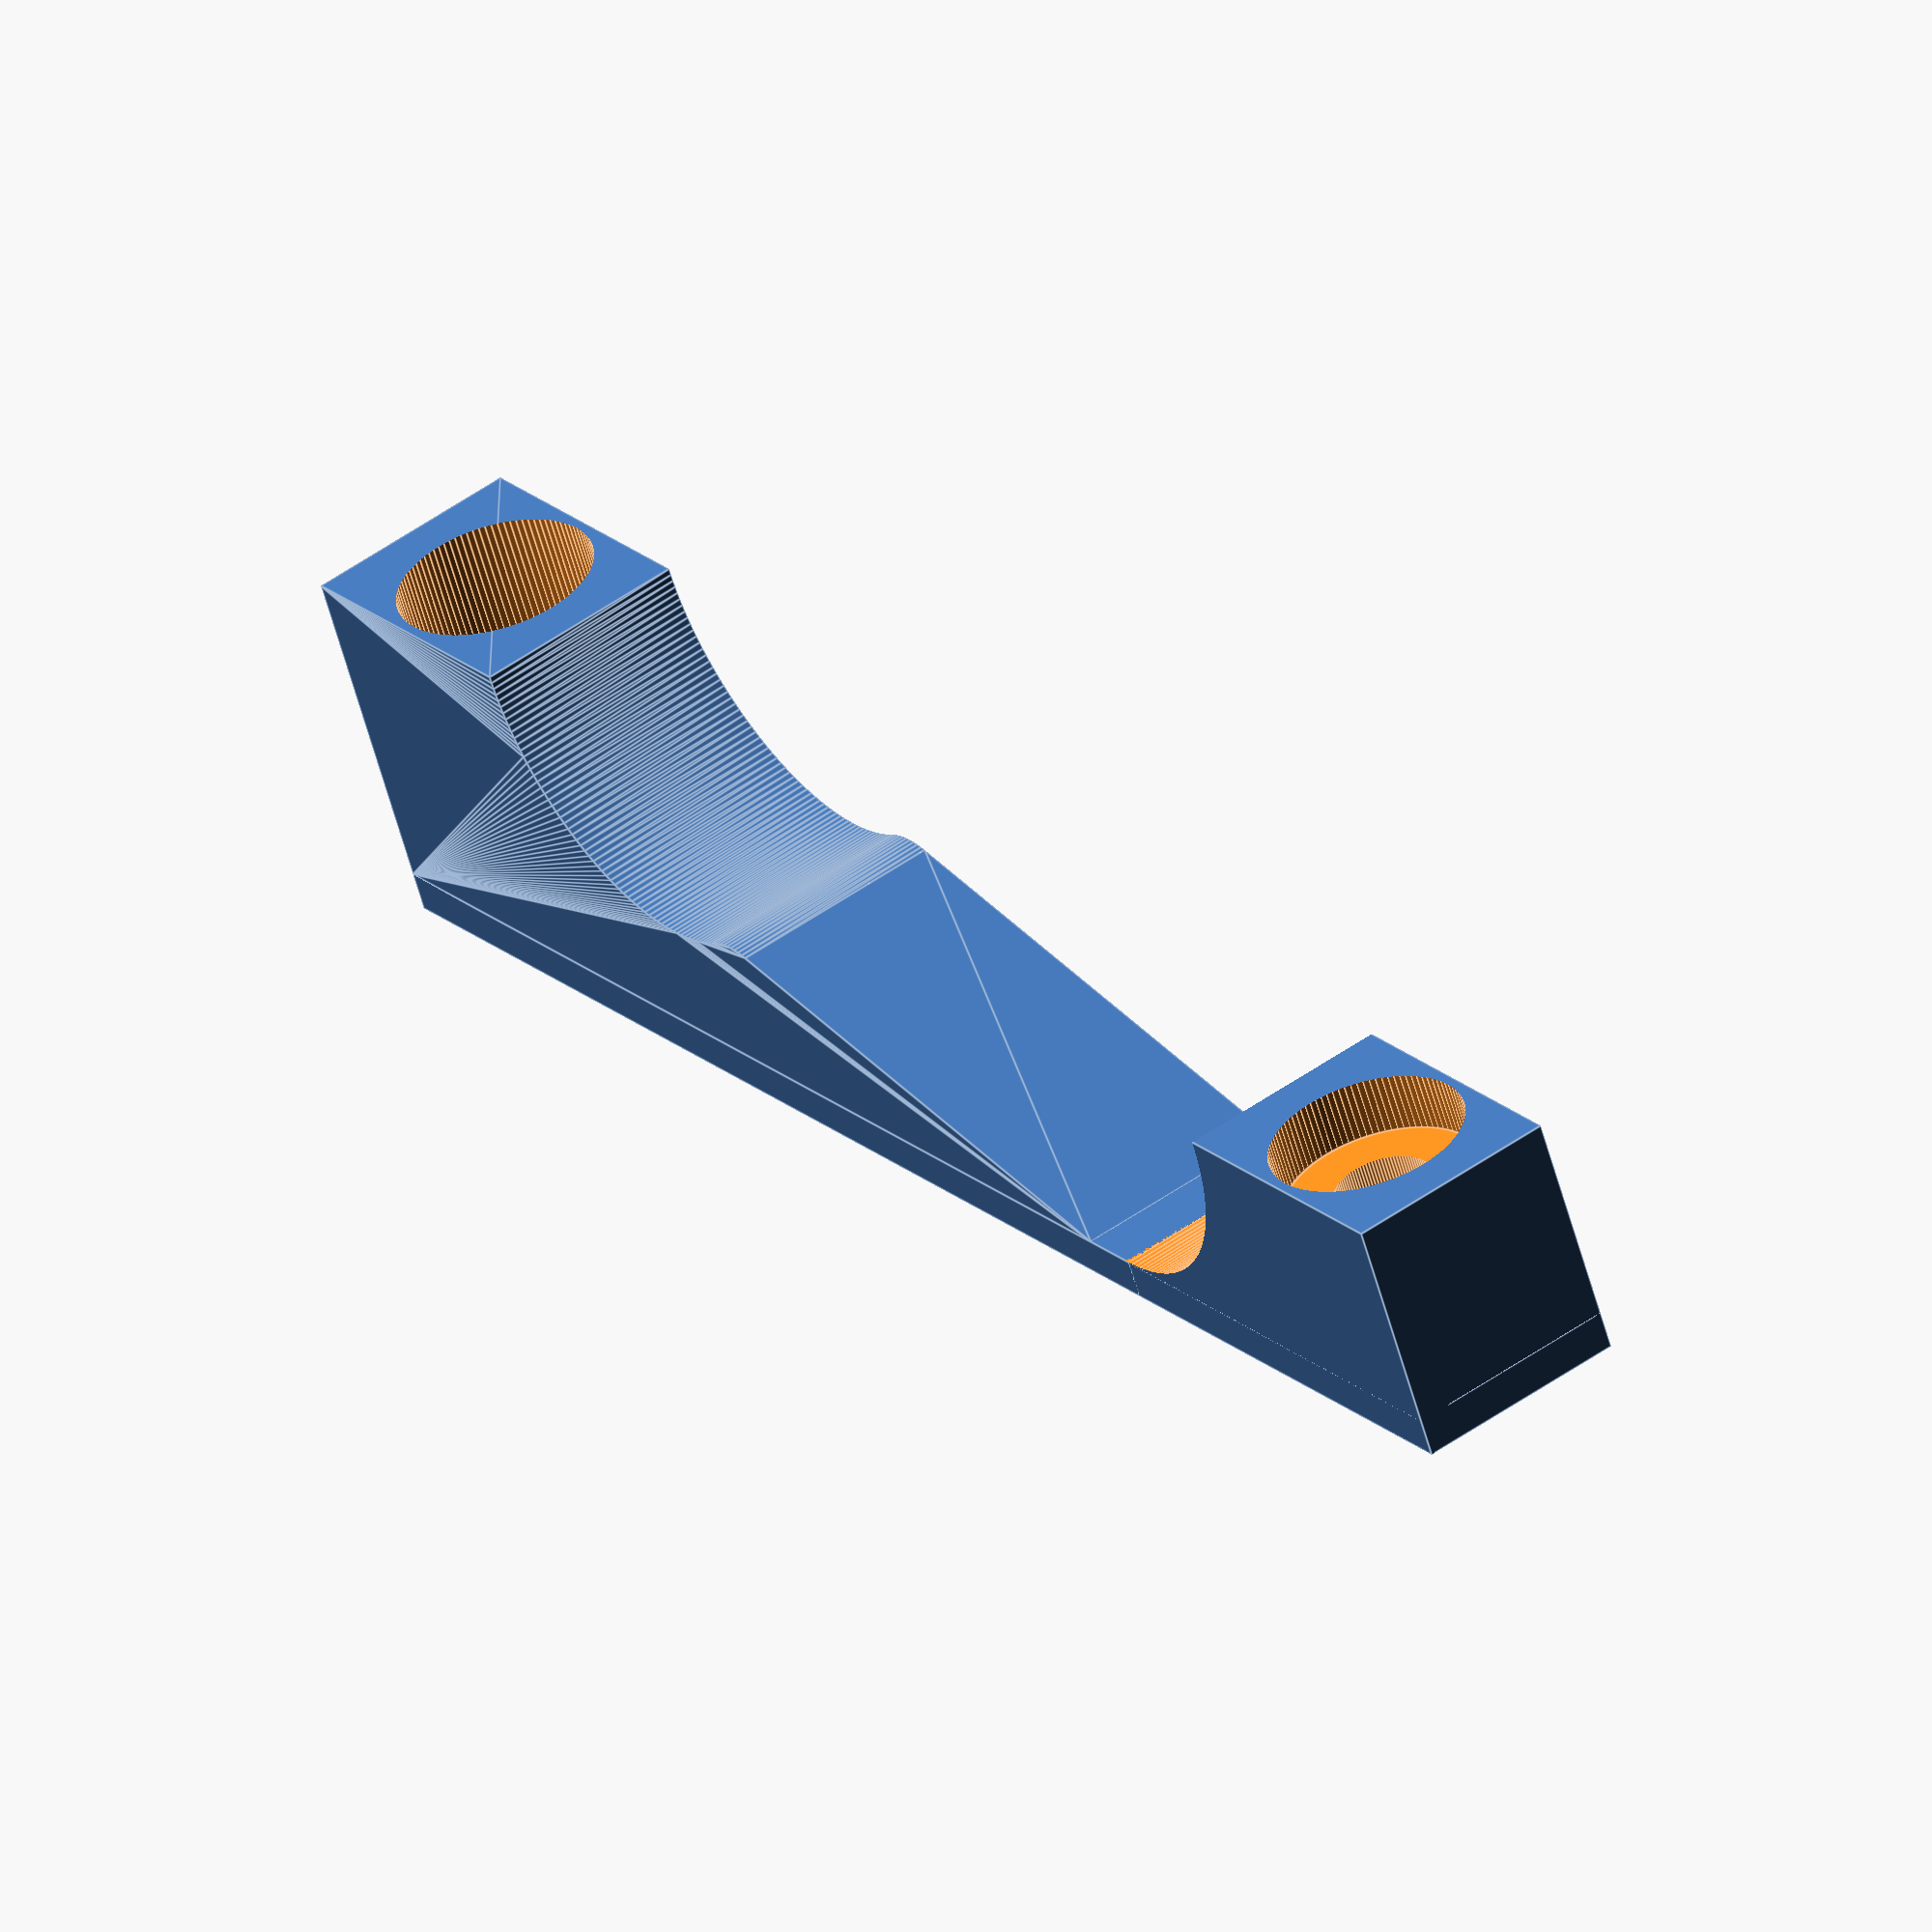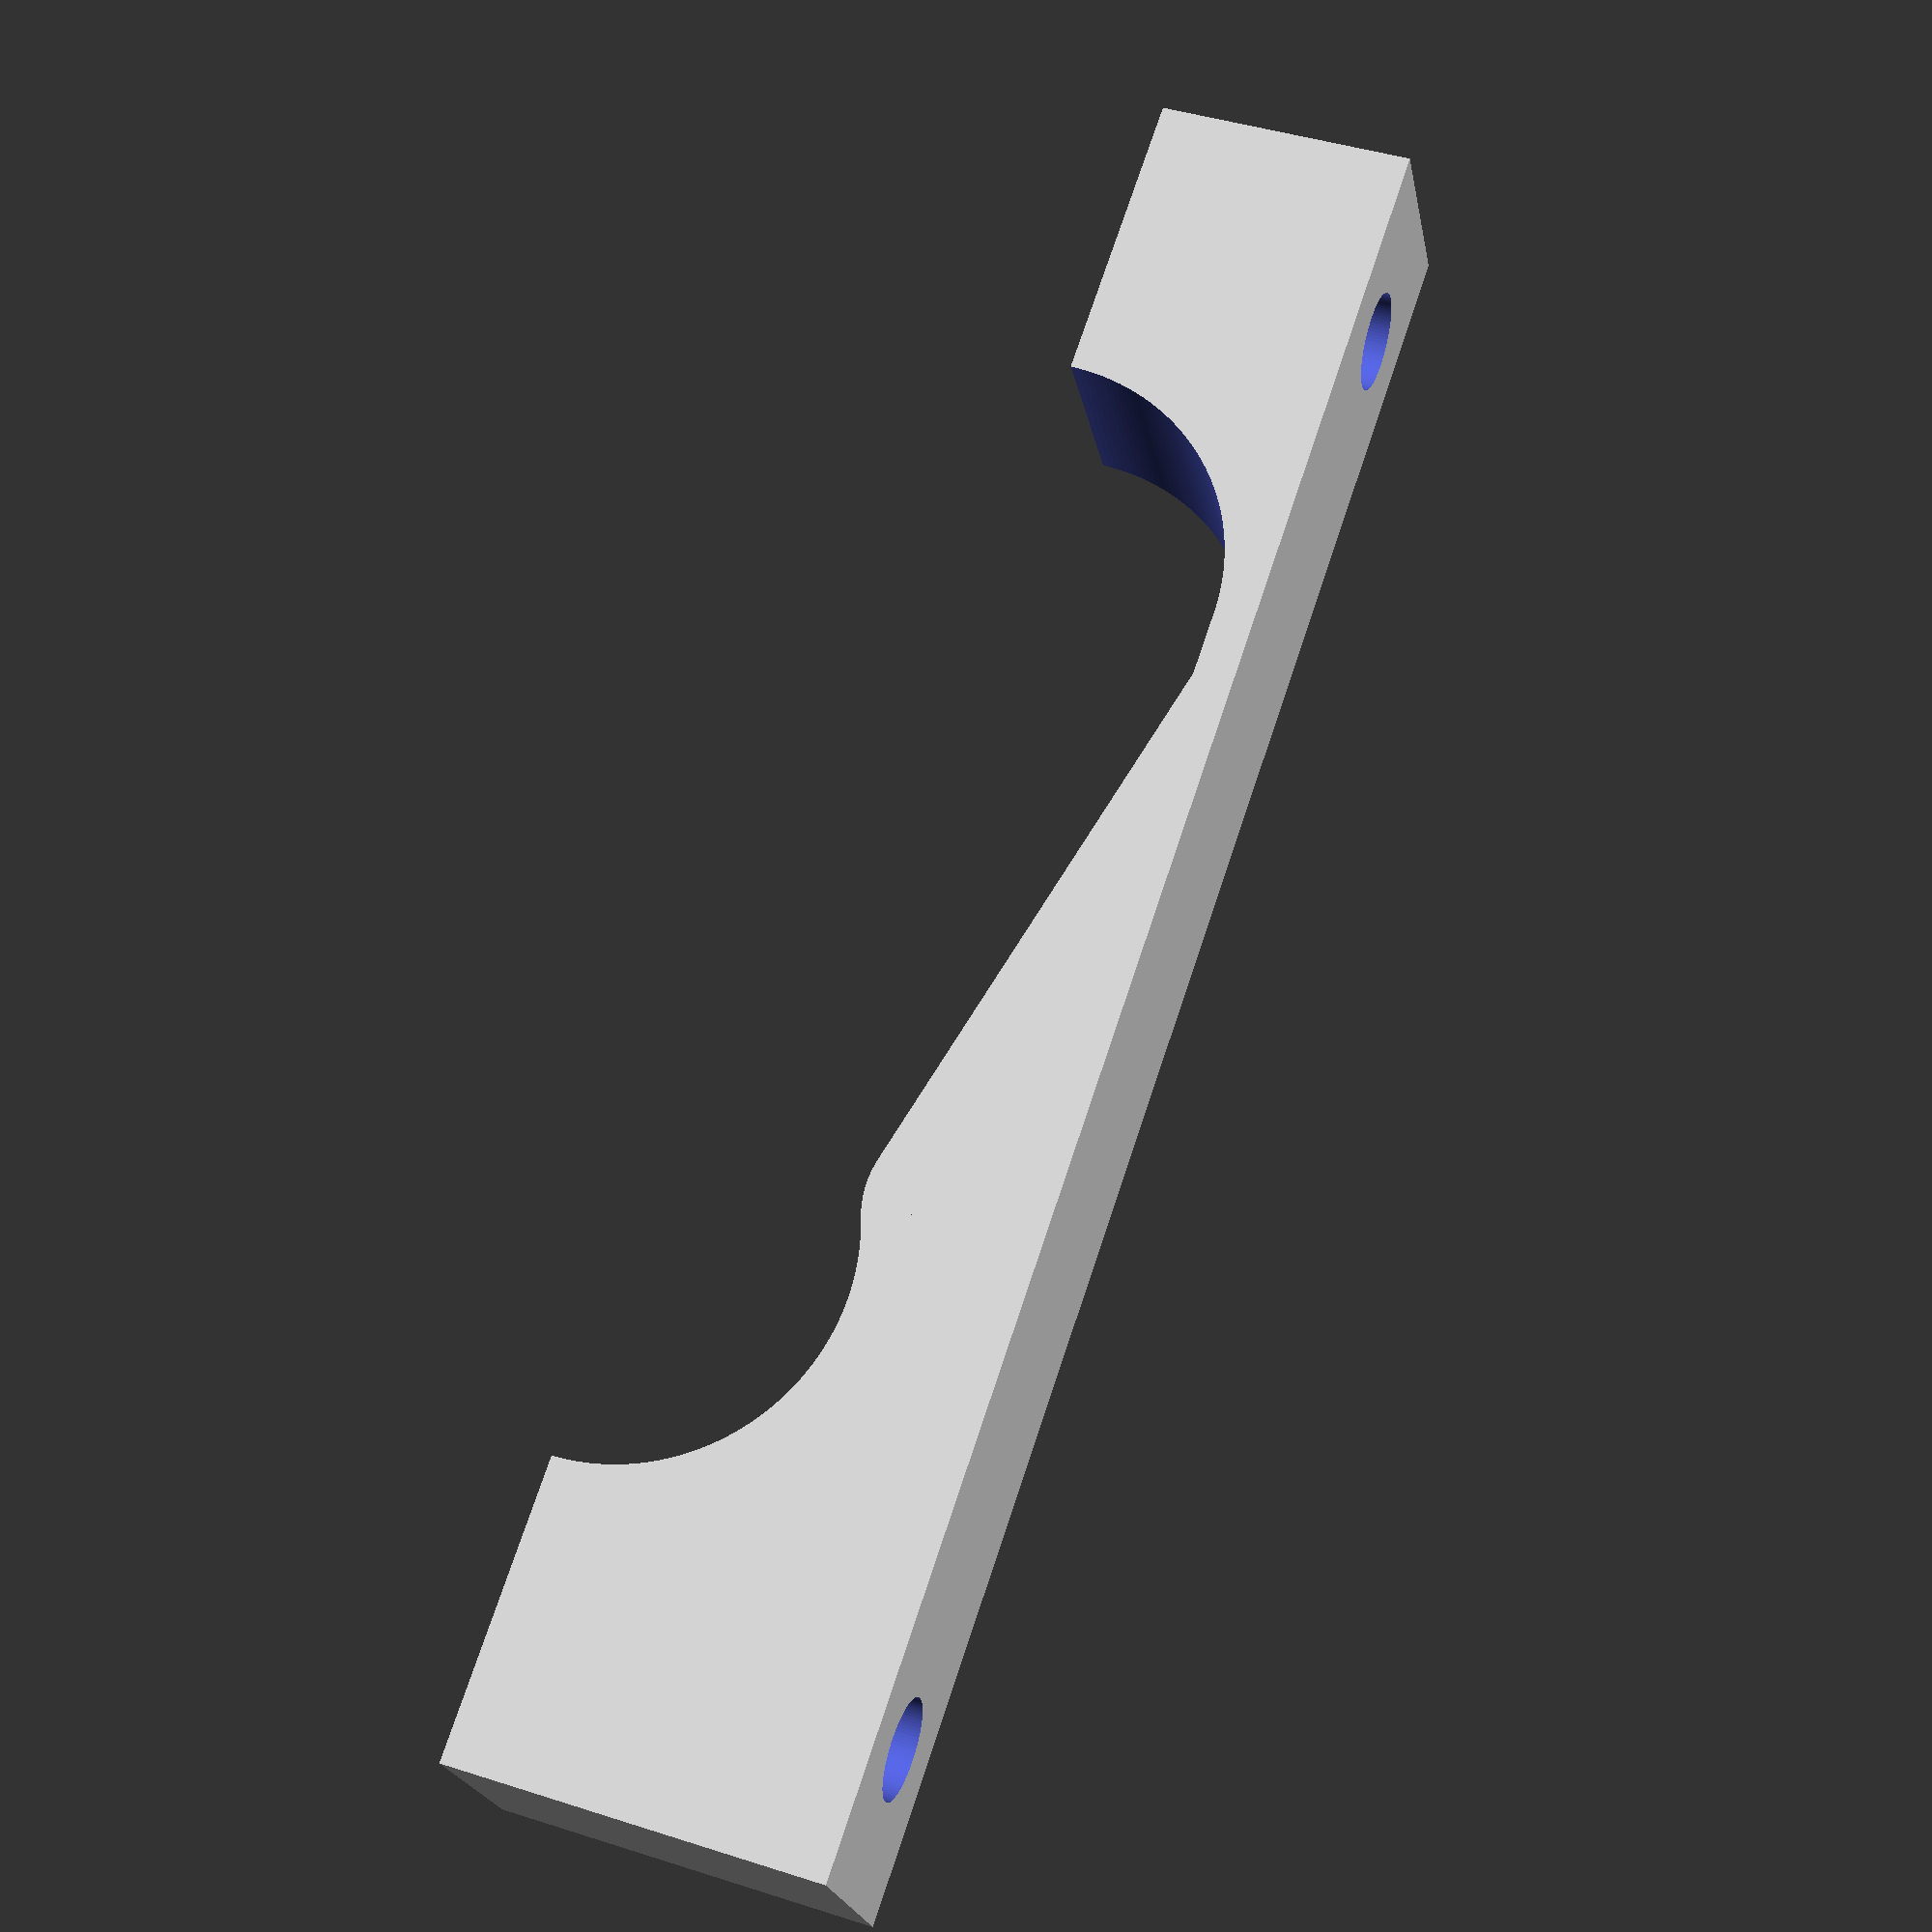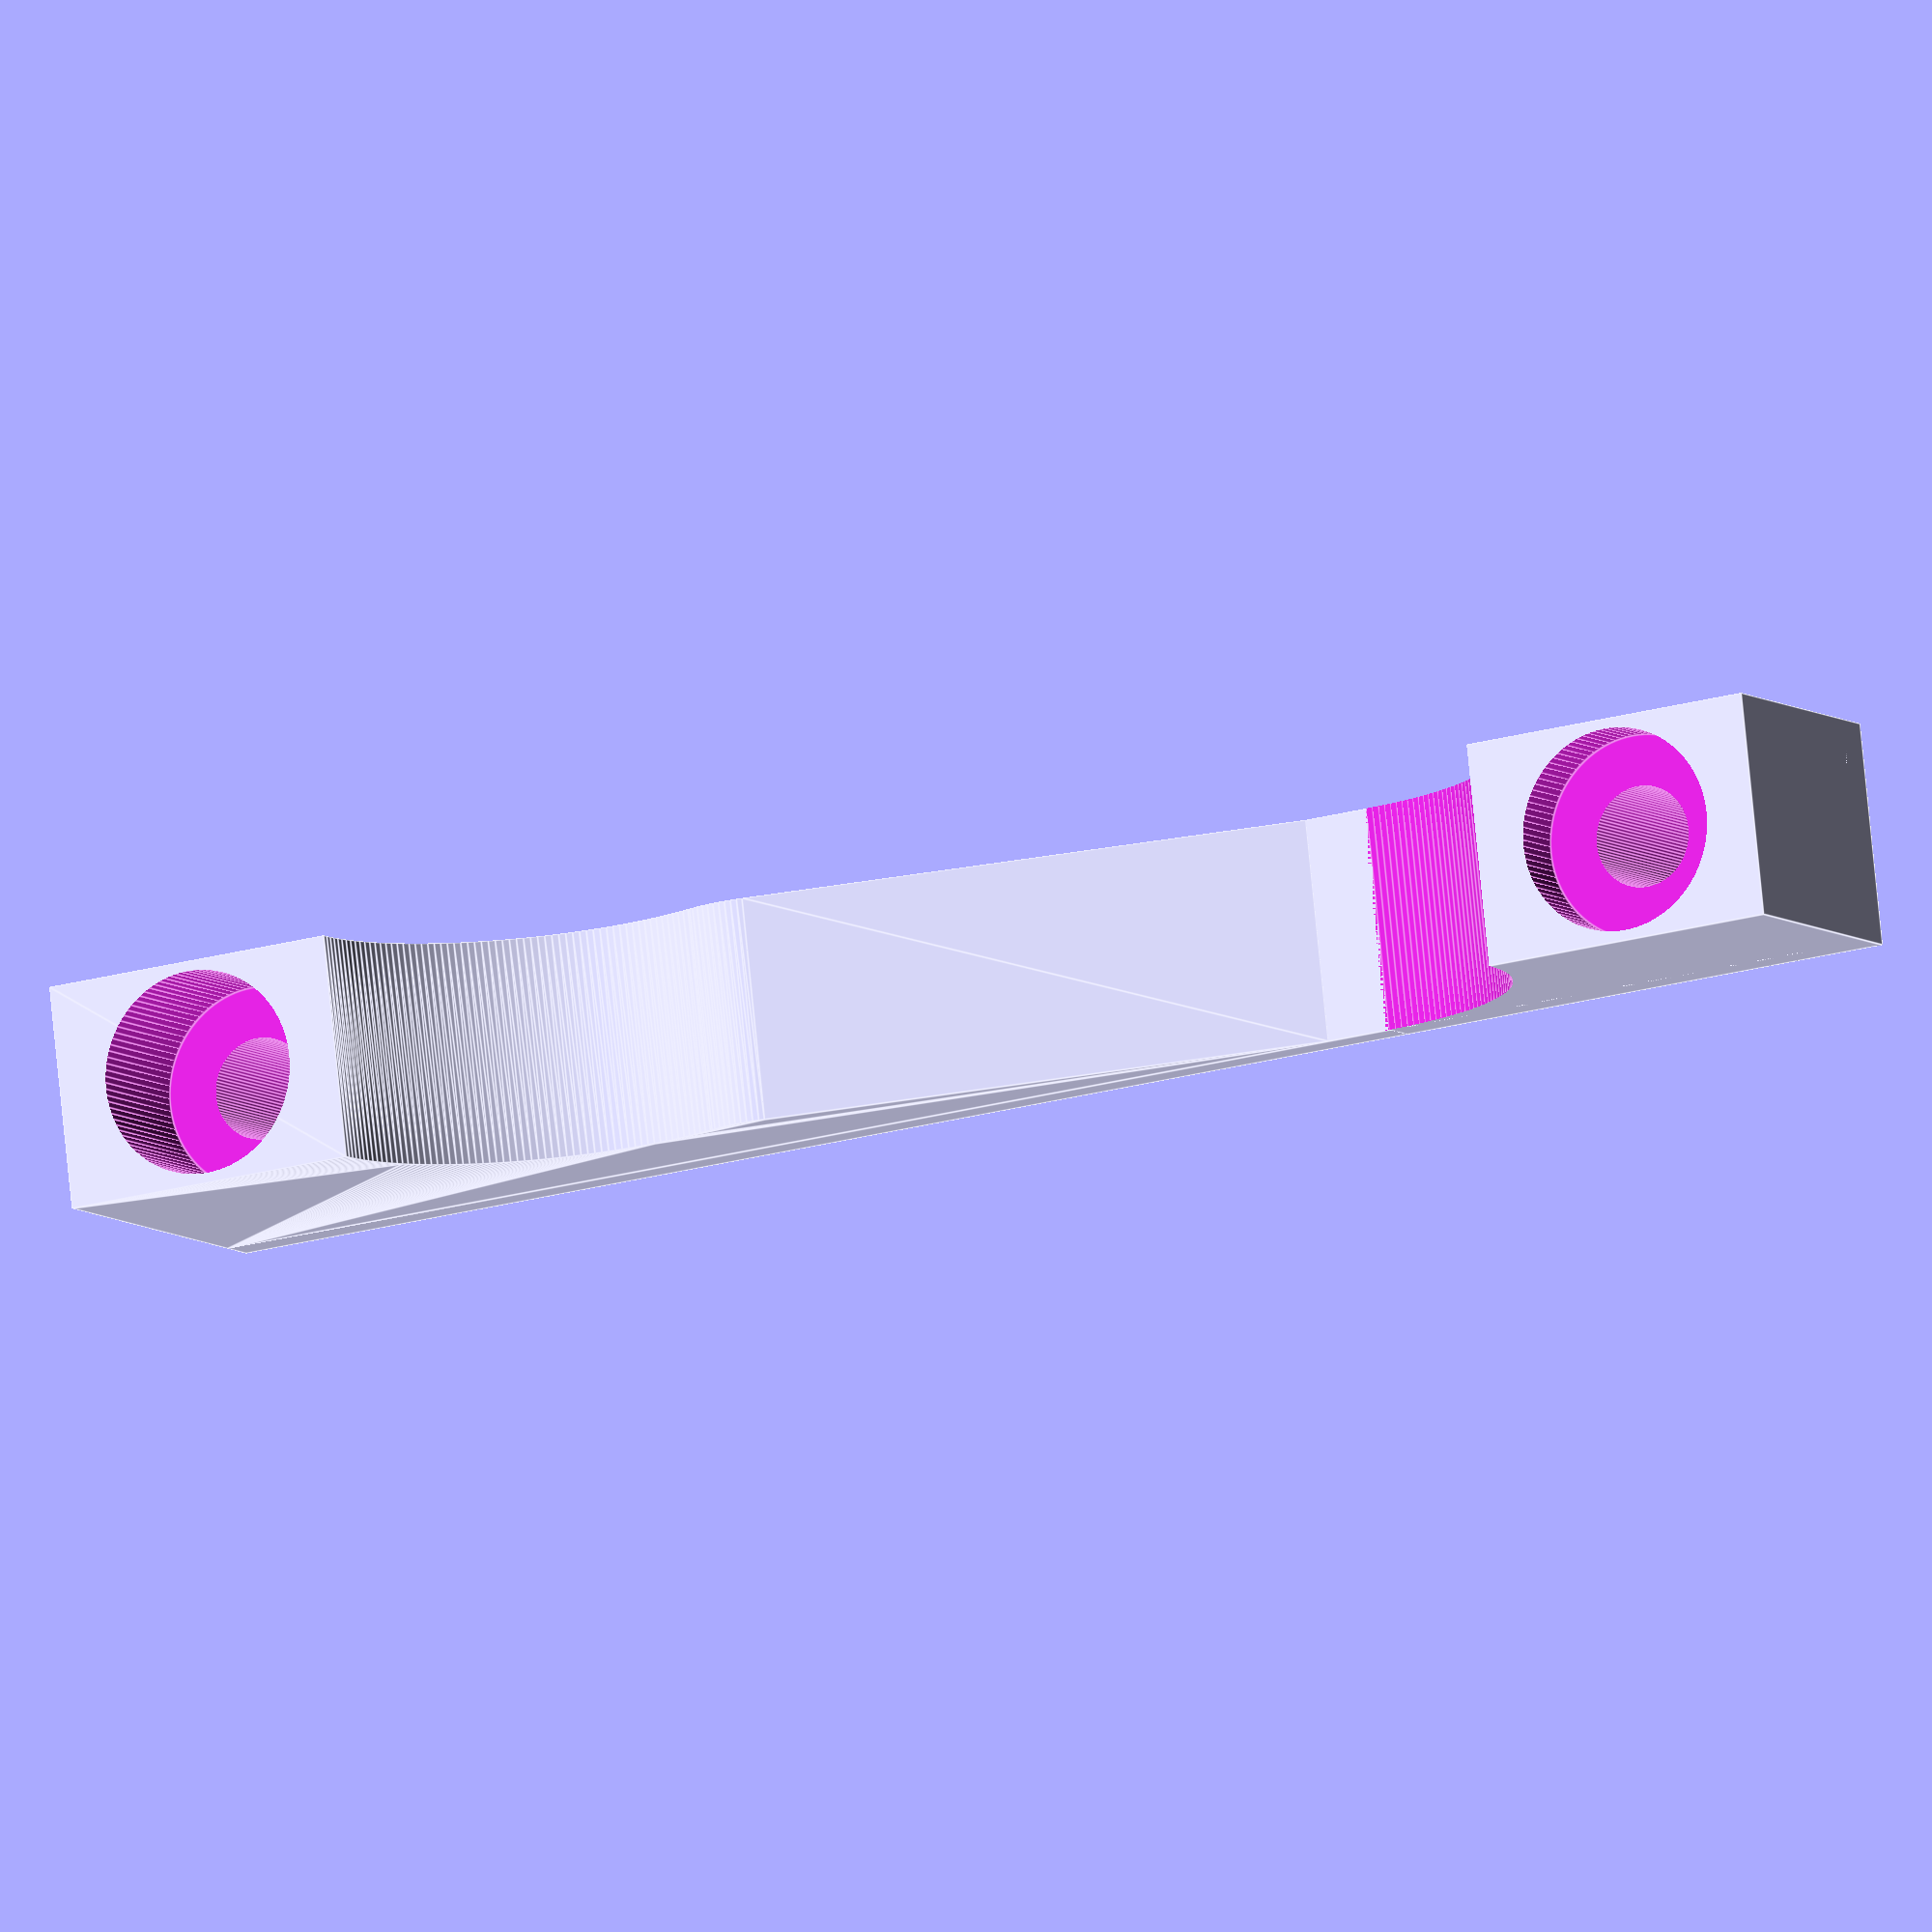
<openscad>


w = 11;  // Width of block

alpha = atan(1/4);   // Climbing angle 
d = 6;  // Final wheel elevation
c = 1;   // "Groove" deepness for wheel
rho = 5;   // Radius for rounded hill
r = 11;    // Wheel radius
b = 15;     // Border width

a = 1.3*r;   // Length of flat, low level area before the ramp
g = 2;    // Height ("Ground" elevation) of the low level area before the ramp

s = 10;    // Height of screw hole "plateau"

// --- INTERNALS ---

y2 = d + r;
y1 = d + c - rho;
x1 = (y1 + rho*cos(alpha))/tan(alpha) + rho*sin(alpha);

    cosBeta = (d+r-y1)/(r+rho);
    sinBeta = sqrt(1 - cosBeta*cosBeta);

x2 = x1 + (r+rho)*sinBeta;

l = x2 + r + b;


$fn=100;

module screw_hole(){
    translate([0,3*r-0.01,0])
    rotate([90,0,0]) 
        union() {
            cylinder(d=10,h=3*r);
            cylinder(d=5,h=6*r);
        };  
}

module ramp() {
    difference(){

        linear_extrude(w) {
            difference(){
                union() {
                    translate([0,0]) polygon([[0,0],[l,0],[l,y2],[x2,y2],[x1,y1],[x1-rho*sin(alpha),y1+rho*cos(alpha)]]);
                    translate([x1,y1]) circle(r=rho);
                };        
                
                translate([x2,y2]) circle(r=r, $fn=200);        
                translate([0,-2*rho]) square([l,2*rho]);
            };
        };

        translate([l-b/2,s,w/2]) screw_hole();
    };
}

module base() {
    difference(){
        union(){
            cube([a+b+l,g,w]);
            cube([b+r,g+r,w]);
        }
        translate([b+r,g+r,-0.1]) cylinder(r=r,h=w+0.2, $fn=200);
        translate([b/2,s,w/2]) screw_hole();
        translate([a+b+l-b/2,s,w/2]) screw_hole();

    }
}

rotate([90,0,0])  // better orient for 3D-printing
union(){
    translate([a+b,g,0]) ramp();
    base();
}
</openscad>
<views>
elev=238.9 azim=55.4 roll=164.7 proj=o view=edges
elev=137.8 azim=208.6 roll=68.9 proj=p view=wireframe
elev=187.4 azim=353.6 roll=153.5 proj=o view=edges
</views>
